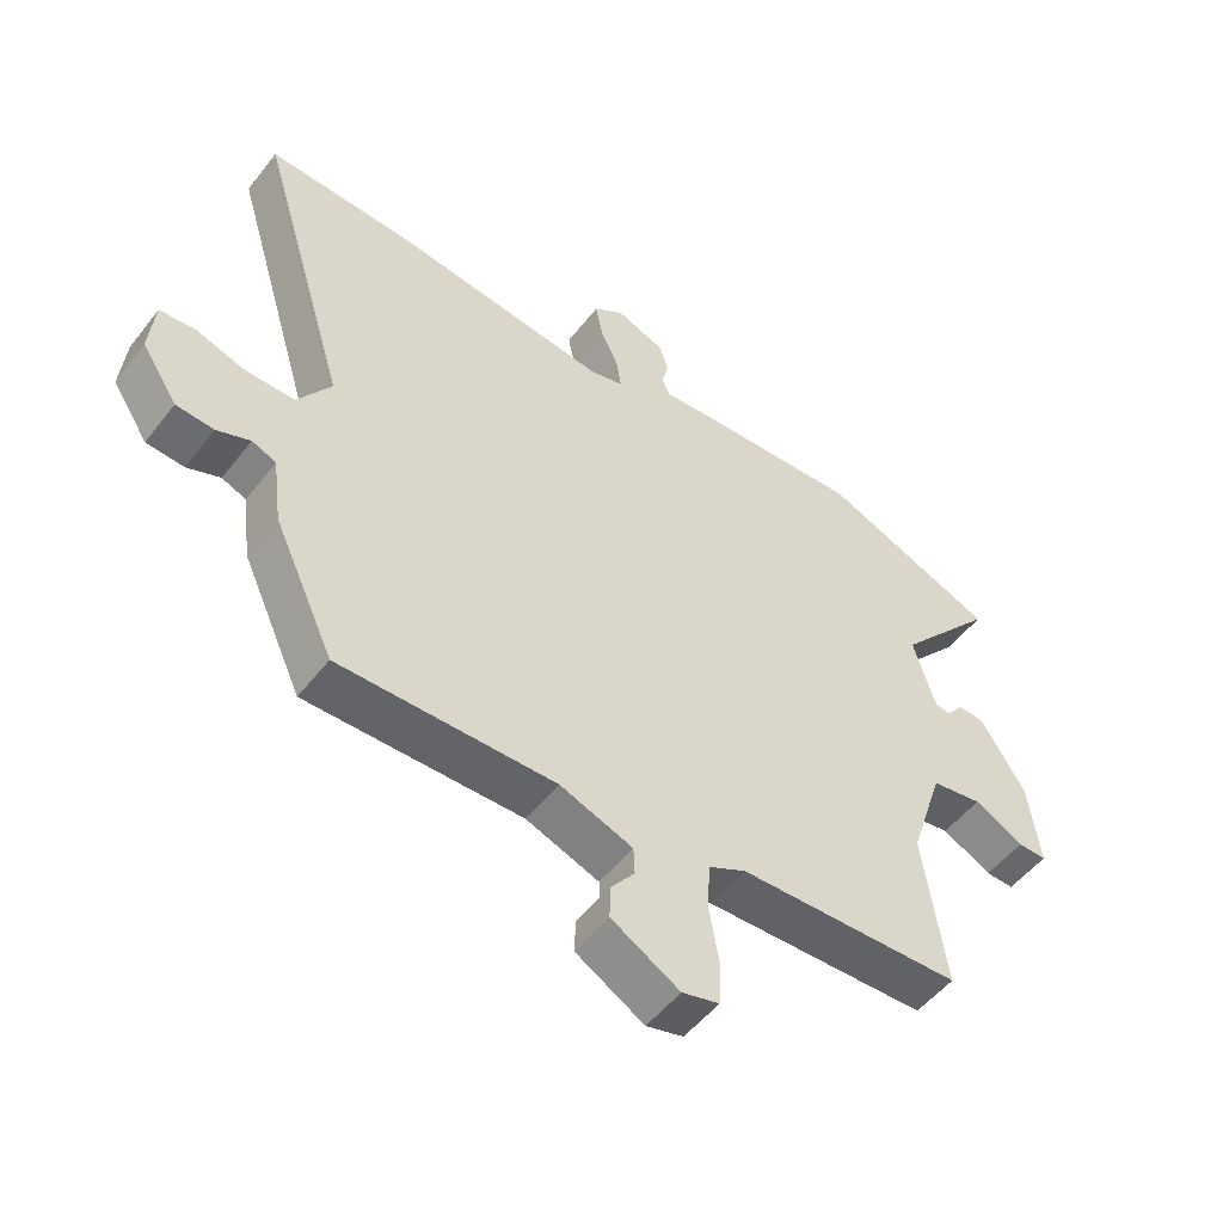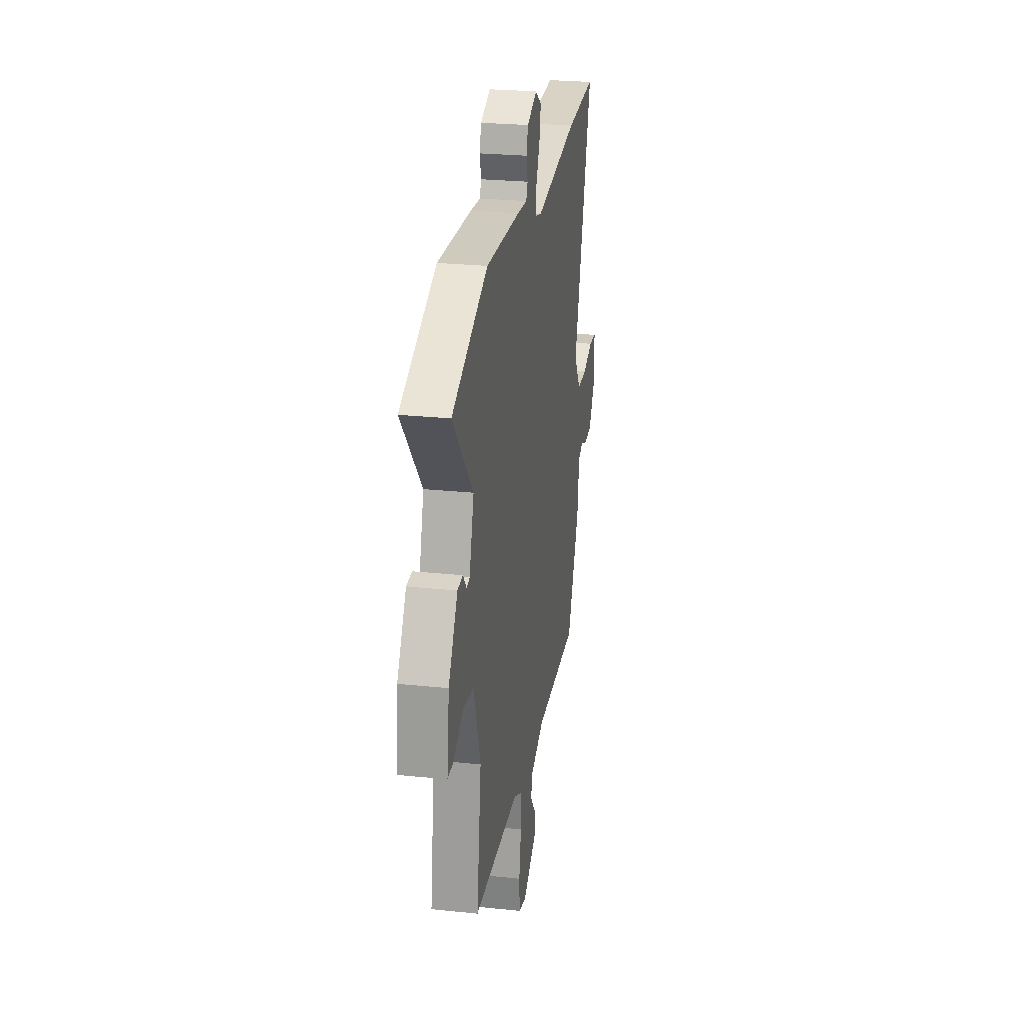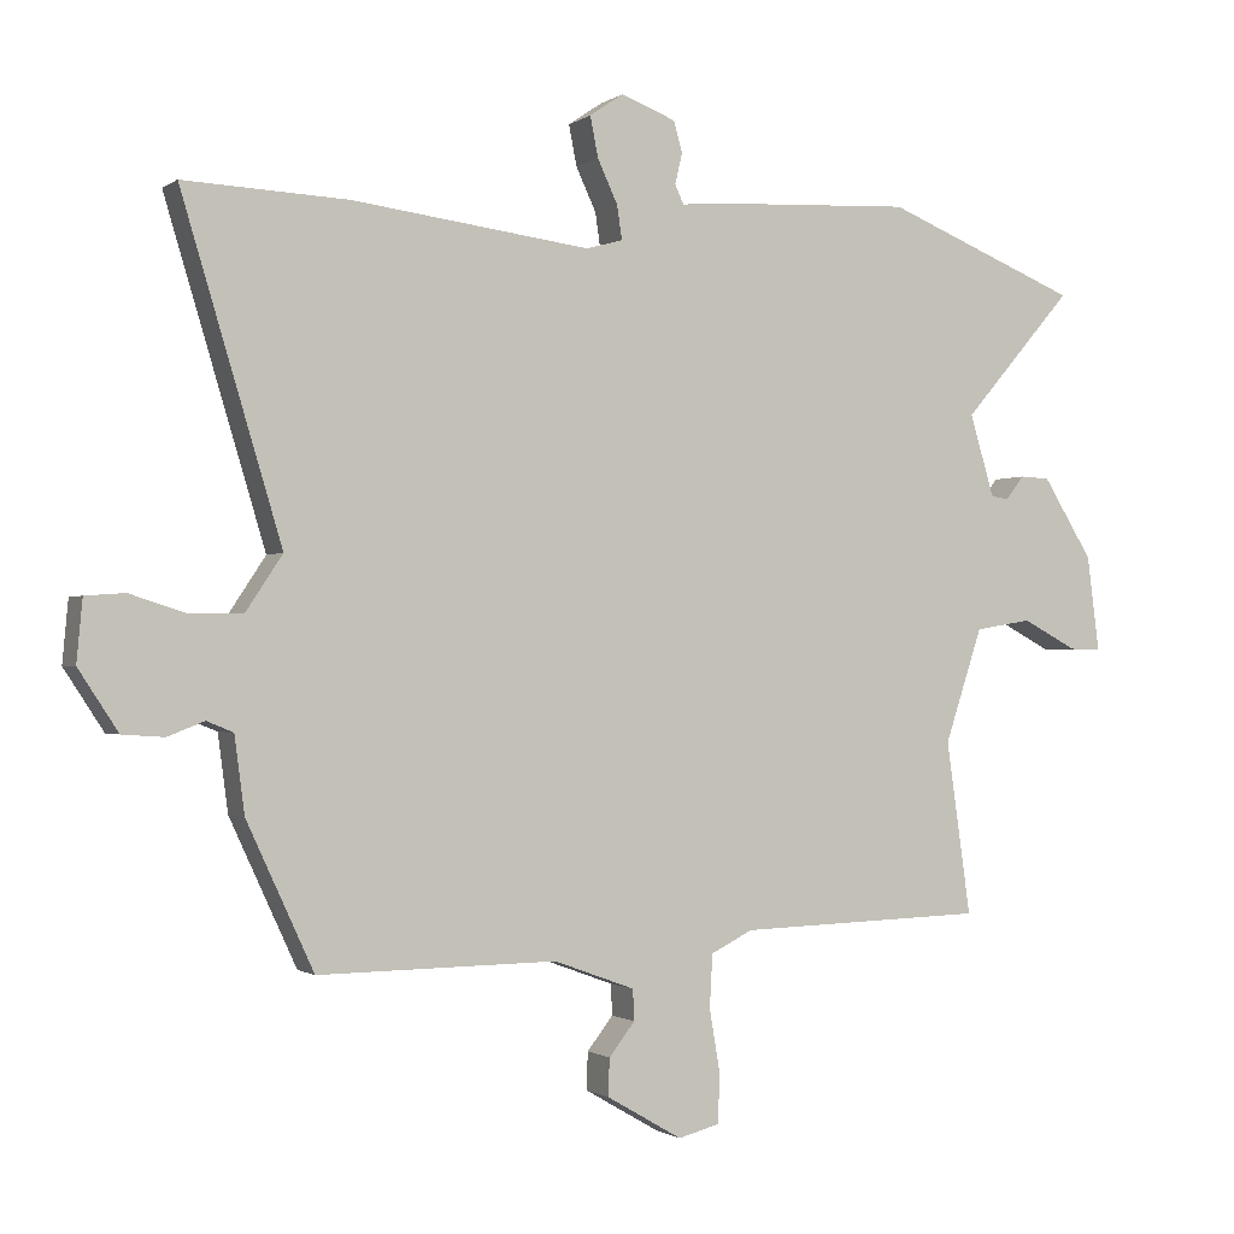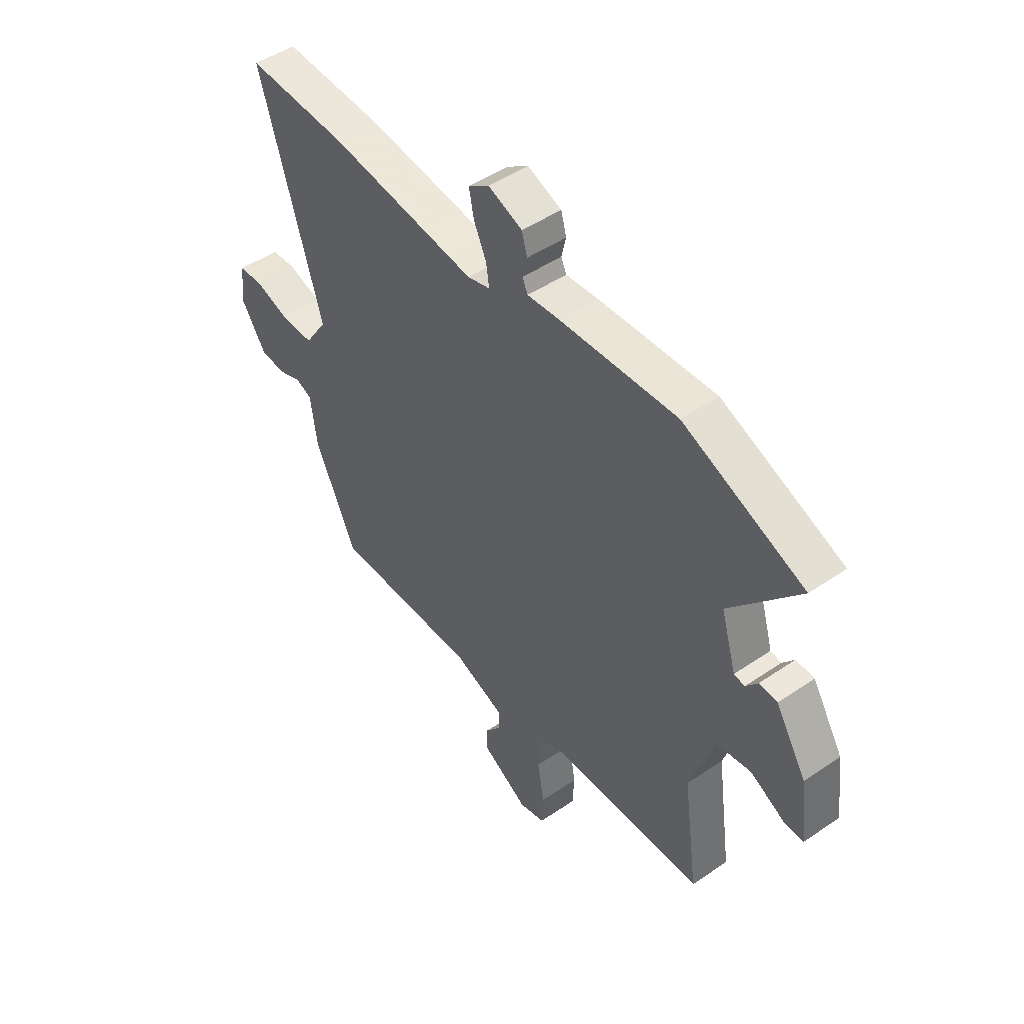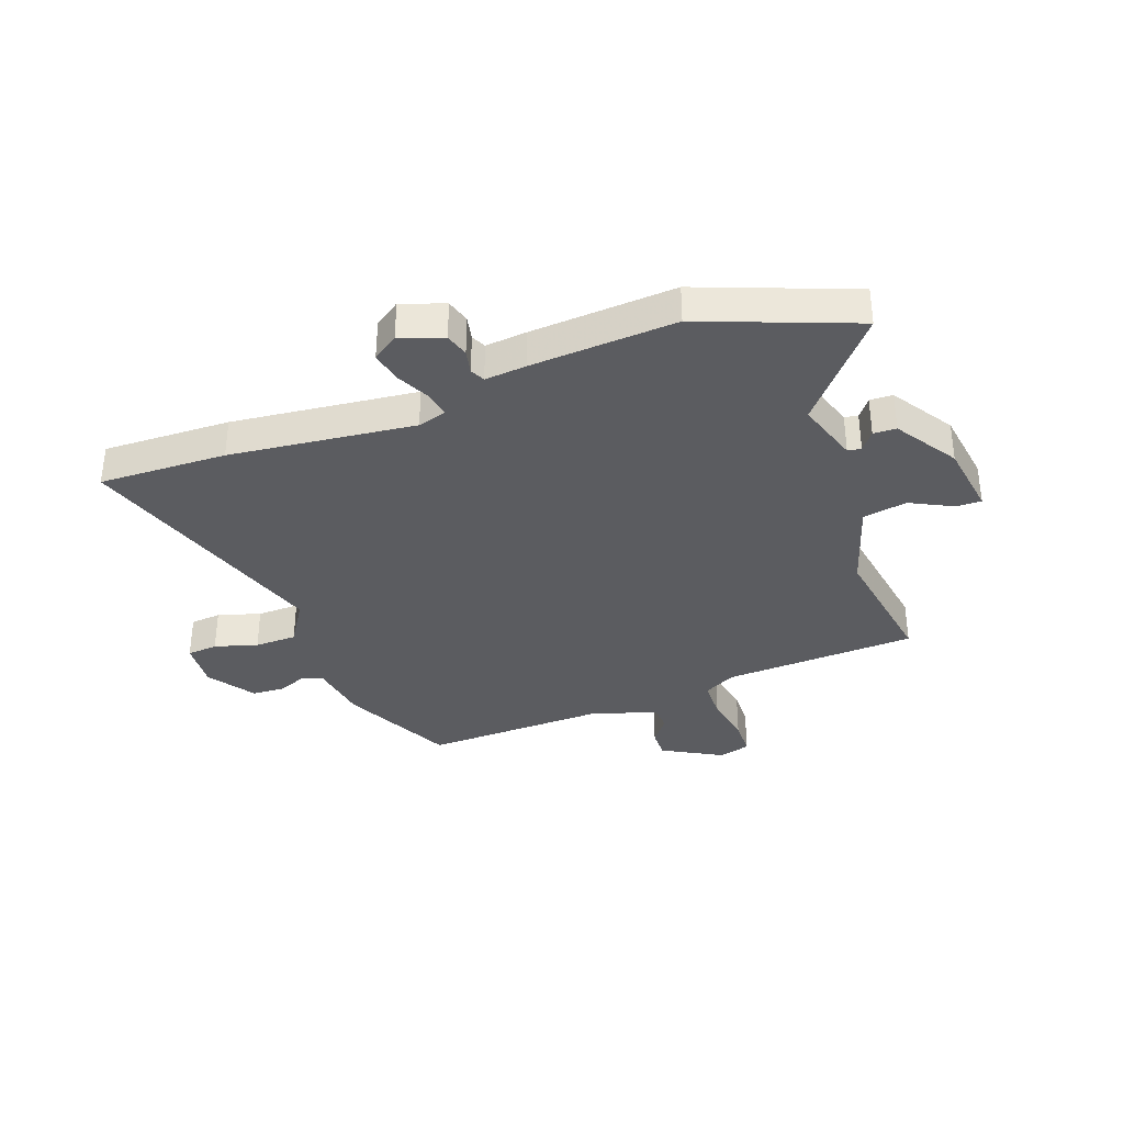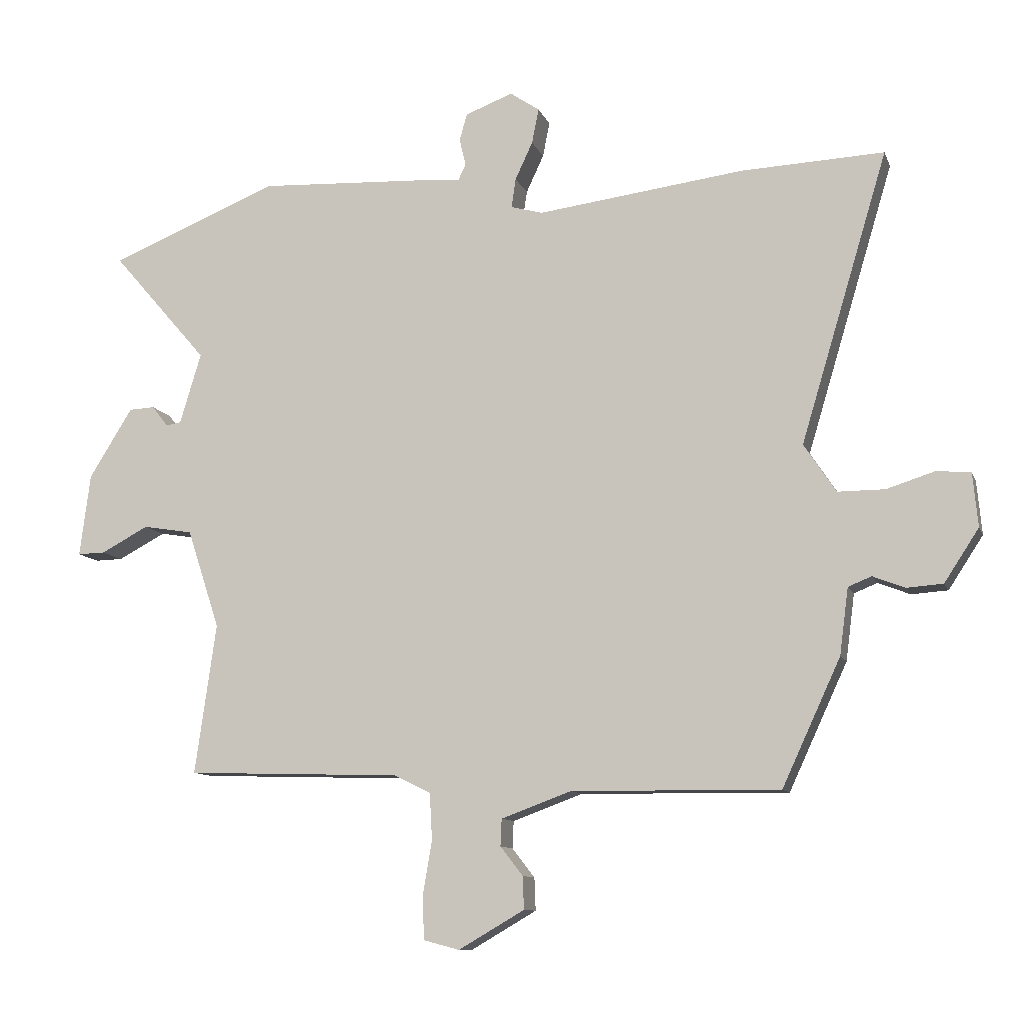
<metadata>
{"format":"obj","ext":"obj","renderer":"f3d","projection":"perspective","resolution":1024,"background":"white","views":[{"elev":-51.7,"azim":-36.7,"up":"+Z"},{"elev":25.9,"azim":99.4,"up":"+Z"},{"elev":-1.1,"azim":-24.8,"up":"+Z"},{"elev":47.8,"azim":52.5,"up":"+Z"},{"elev":-35.2,"azim":21.0,"up":"+Y"},{"elev":-10.4,"azim":-164.4,"up":"+Z"}]}
</metadata>
<code>
v -0.636 0.07 0.506
v -0.408 0.07 0.496
v -0.078 0.07 0.454
v -0.027 0.07 0.468
v -0.034 0.07 0.515
v -0.062 0.07 0.575
v -0.073 0.07 0.631
v -0.026 0.07 0.663
v 0.05 0.07 0.634
v 0.062 0.07 0.591
v 0.052 0.07 0.548
v 0.064 0.07 0.522
v 0.138 0.07 0.528
v 0.398 0.07 0.541
v 0.668 0.07 0.432
v 0.515 0.07 0.255
v 0.549 0.07 0.142
v 0.573 0.07 0.138
v 0.599 0.07 0.171
v 0.64 0.07 0.169
v 0.709 0.07 0.058
v 0.726 0.07 -0.074
v 0.682 0.07 -0.073
v 0.606 0.07 -0.033
v 0.527 0.07 -0.046
v 0.475 0.07 -0.204
v 0.509 0.07 -0.444
v 0.165 0.07 -0.455
v 0.107 0.07 -0.484
v 0.103 0.07 -0.558
v 0.118 0.07 -0.646
v 0.115 0.07 -0.713
v 0.058 0.07 -0.728
v -0.047 0.07 -0.667
v -0.045 0.07 -0.615
v -0.009 0.07 -0.569
v -0.011 0.07 -0.526
v -0.123 0.07 -0.485
v -0.454 0.07 -0.489
v -0.547 0.07 -0.288
v -0.561 0.07 -0.182
v -0.598 0.07 -0.167
v -0.649 0.07 -0.187
v -0.707 0.07 -0.183
v -0.762 0.07 -0.099
v -0.754 0.07 -0.013
v -0.699 0.07 -0.009
v -0.623 0.07 -0.033
v -0.548 0.07 -0.033
v -0.497 0.07 0.044
v -0.636 0 0.506
v -0.408 0 0.496
v -0.078 0 0.454
v -0.027 0 0.468
v -0.034 0 0.515
v -0.062 0 0.575
v -0.073 0 0.631
v -0.026 0 0.663
v 0.05 0 0.634
v 0.062 0 0.591
v 0.052 0 0.548
v 0.064 0 0.522
v 0.138 0 0.528
v 0.398 0 0.541
v 0.668 0 0.432
v 0.515 0 0.255
v 0.549 0 0.142
v 0.573 0 0.138
v 0.599 0 0.171
v 0.64 0 0.169
v 0.709 0 0.058
v 0.726 0 -0.074
v 0.682 0 -0.073
v 0.606 0 -0.033
v 0.527 0 -0.046
v 0.475 0 -0.204
v 0.509 0 -0.444
v 0.165 0 -0.455
v 0.107 0 -0.484
v 0.103 0 -0.558
v 0.118 0 -0.646
v 0.115 0 -0.713
v 0.058 0 -0.728
v -0.047 0 -0.667
v -0.045 0 -0.615
v -0.009 0 -0.569
v -0.011 0 -0.526
v -0.123 0 -0.485
v -0.454 0 -0.489
v -0.547 0 -0.288
v -0.561 0 -0.182
v -0.598 0 -0.167
v -0.649 0 -0.187
v -0.707 0 -0.183
v -0.762 0 -0.099
v -0.754 0 -0.013
v -0.699 0 -0.009
v -0.623 0 -0.033
v -0.548 0 -0.033
v -0.497 0 0.044
f 45 46 47 48
f 45 48 49
f 42 43 44 45
f 41 42 45 49
f 38 39 40 41
f 37 38 41 49
f 33 34 35 36
f 33 36 37
f 30 31 32 33
f 29 30 33 37
f 28 29 37 49
f 26 27 28 49
f 21 22 23 24
f 21 24 25
f 18 19 20 21
f 17 18 21 25
f 16 17 25 26
f 12 13 14 15
f 12 15 16
f 8 9 10 11
f 8 11 12
f 5 6 7 8
f 4 5 8 12
f 50 1 2 3
f 50 3 4
f 16 26 49 50
f 4 12 16 50
f 98 97 96 95
f 99 98 95
f 95 94 93 92
f 99 95 92 91
f 91 90 89 88
f 99 91 88 87
f 86 85 84 83
f 87 86 83
f 83 82 81 80
f 87 83 80 79
f 99 87 79 78
f 99 78 77 76
f 74 73 72 71
f 75 74 71
f 71 70 69 68
f 75 71 68 67
f 76 75 67 66
f 65 64 63 62
f 66 65 62
f 61 60 59 58
f 62 61 58
f 58 57 56 55
f 62 58 55 54
f 53 52 51 100
f 54 53 100
f 100 99 76 66
f 100 66 62 54
f 1 51 52 2
f 2 52 53 3
f 3 53 54 4
f 4 54 55 5
f 5 55 56 6
f 6 56 57 7
f 7 57 58 8
f 8 58 59 9
f 9 59 60 10
f 10 60 61 11
f 11 61 62 12
f 12 62 63 13
f 13 63 64 14
f 14 64 65 15
f 15 65 66 16
f 16 66 67 17
f 17 67 68 18
f 18 68 69 19
f 19 69 70 20
f 20 70 71 21
f 21 71 72 22
f 22 72 73 23
f 23 73 74 24
f 24 74 75 25
f 25 75 76 26
f 26 76 77 27
f 27 77 78 28
f 28 78 79 29
f 29 79 80 30
f 30 80 81 31
f 31 81 82 32
f 32 82 83 33
f 33 83 84 34
f 34 84 85 35
f 35 85 86 36
f 36 86 87 37
f 37 87 88 38
f 38 88 89 39
f 39 89 90 40
f 40 90 91 41
f 41 91 92 42
f 42 92 93 43
f 43 93 94 44
f 44 94 95 45
f 45 95 96 46
f 46 96 97 47
f 47 97 98 48
f 48 98 99 49
f 49 99 100 50
f 50 100 51 1

</code>
